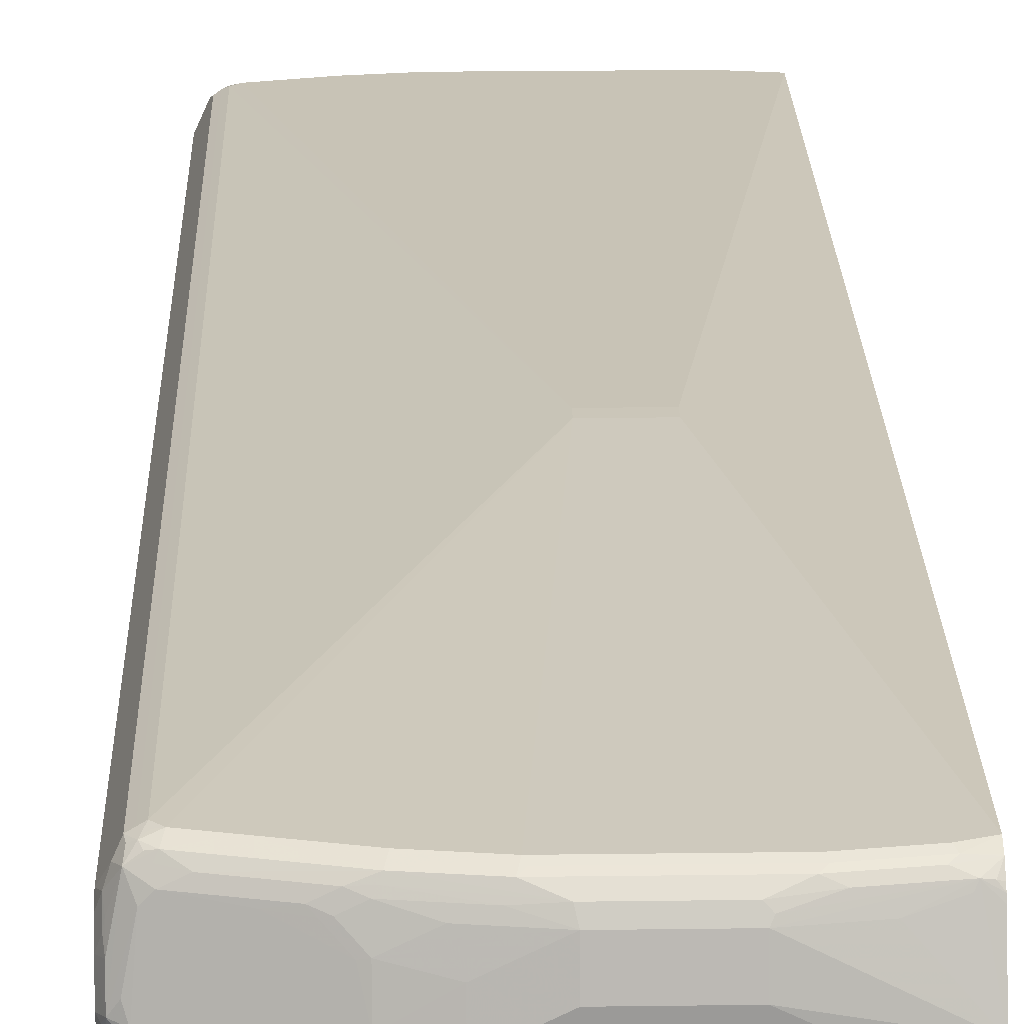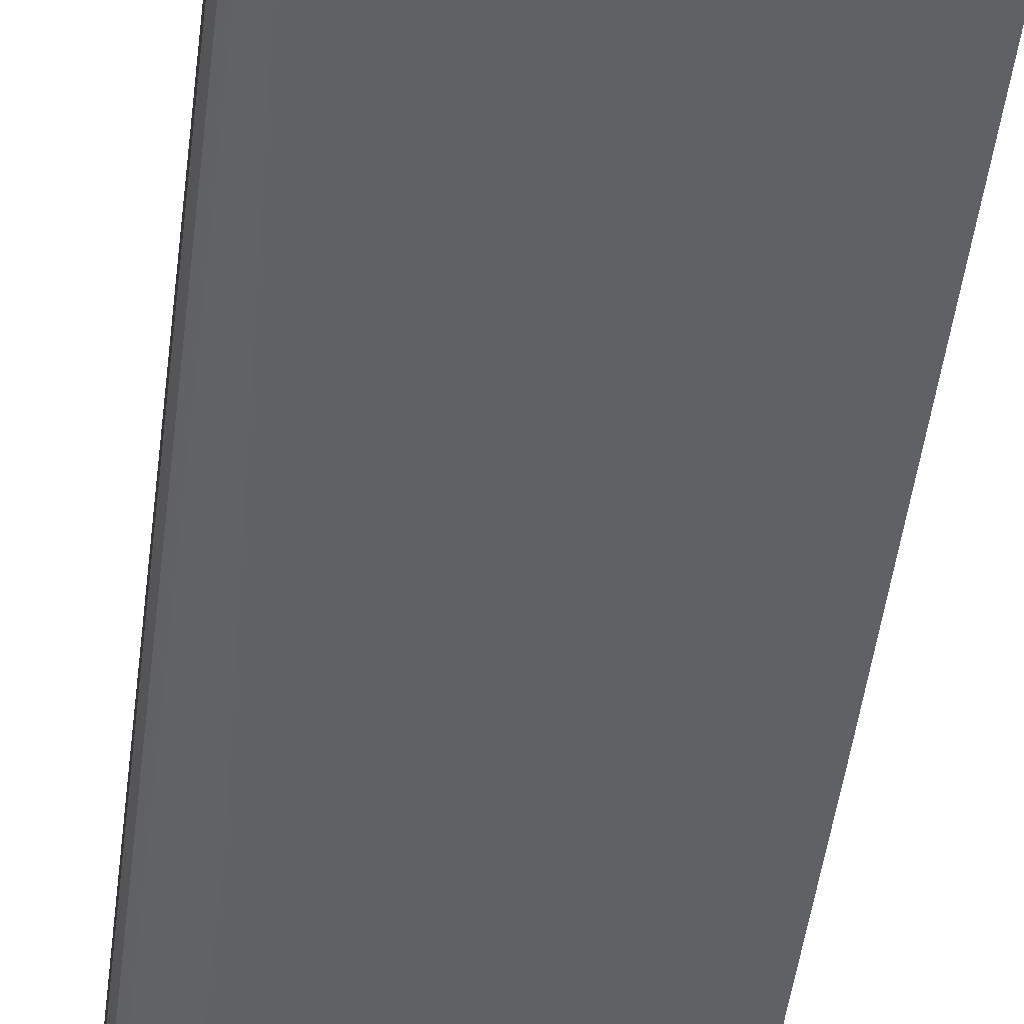
<metadata>
{"format":"obj","ext":"obj","renderer":"f3d","projection":"perspective","resolution":1024,"background":"white","views":[{"elev":20.8,"azim":178.6,"up":"+Z"},{"elev":-46.3,"azim":173.1,"up":"+Z"}]}
</metadata>
<code>
v -0.1816 -0.9204 -0.007967
v -0.1816 -0.9204 -0.001104
v -0.1816 -0.9197 -0.01819
v -0.1634 -0.9295 0
v -0.1816 -0.9199 0.009935
v -0.1702 -0.9261 0.003384
v -0.1816 -0.9176 -0.02904
v -0.143 -0.9192 -0.05107
v -0.143 -0.9295 -0.0102
v -0.06126 -0.9396 0
v -0.06126 -0.9295 0.04084
v -0.1123 -0.9192 0.06129
v -0.1634 -0.9192 0.04084
v -0.1736 -0.9166 0.04212
v -0.1816 -0.9173 0.03163
v -0.1816 -0.9192 0.02265
v -0.1788 -0.9142 -0.04596
v -0.1816 -0.9075 -0.06991
v -0.1719 -0.9176 -0.03914
v -0.1719 -0.9073 -0.08001
v -0.1634 -0.909 -0.08171
v -0.0715 -0.9295 -0.04084
v -0.1226 -0.9295 -0.02042
v 0.06132 -0.9396 0
v 0.06132 -0.9295 0.04084
v -0.08169 -0.9192 0.07149
v -0.1736 -0.909 0.07149
v -0.1816 -0.907 0.0725
v -0.1816 -0.9025 -0.08538
v -0.1788 -0.9039 -0.08682
v -0.1668 -0.9023 -0.09532
v -0.06126 -0.9192 -0.08171
v -0.09189 -0.9192 -0.07149
v 0.06132 -0.9295 -0.04084
v 0.0919 -0.9295 -0.03065
v 0.143 -0.9295 -0.0102
v 0.1634 -0.9295 0
v 0.1123 -0.9192 0.06129
v 0.08171 -0.9192 0.07149
v -0.08169 -0.9124 0.08512
v -0.1328 -0.9057 0.08853
v -0.1328 -0.909 0.08171
v -0.1736 -0.9057 0.0783
v -0.1816 -0.9064 0.07398
v -0.1816 -0.8932 -0.09645
v -0.06808 -0.9057 -0.09873
v -0.06467 -0.9124 -0.09532
v -0.1788 -0.8937 -0.09702
v -0.1634 -0.8886 -0.1021
v -0.0715 -0.8989 -0.1021
v -0.05784 -0.9158 -0.08853
v 0.06132 -0.9192 -0.08171
v 0.0919 -0.9192 -0.07149
v 0.143 -0.9192 -0.05107
v 0.194 -0.9192 -0.02042
v 0.2043 -0.9192 -0.0102
v 0.2145 -0.9192 0
v 0.1634 -0.9192 0.04084
v 0.1634 -0.909 -0.08171
v 0.1737 -0.909 0.07149
v 0.1787 -0.9065 0.0766
v 0.08678 -0.9166 0.0766
v 0.08171 -0.9124 0.08512
v -0.1226 -0.9023 0.09532
v -0.1736 -0.9023 0.08512
v -0.1816 -0.9054 0.07557
v -0.1816 -0.8273 -0.1226
v 0.07488 -0.9057 -0.09873
v 0.05791 -0.9124 -0.09532
v 0.07147 -0.8989 -0.1021
v 0.06473 -0.9158 -0.08853
v 0.1668 -0.9057 -0.08853
v 0.2145 -0.8989 -0.08171
v 0.2655 -0.8989 -0.04084
v 0.2554 -0.909 -0.0102
v 0.2707 -0.9065 -0.005088
v 0.24 -0.9065 0.02553
v 0.2298 -0.9065 0.03573
v 0.2349 -0.8989 0.06129
v 0.1838 -0.9026 0.08171
v 0.1737 -0.9023 0.08512
v 0.1379 -0.9065 0.08682
v 0.24 -0.8963 0.06638
v 0.2707 -0.886 0.0766
v 0.2502 -0.886 0.08682
v 0.1225 -0.9023 0.09532
v -0.1226 -0.8886 0.1021
v -0.1276 -0.8937 0.09959
v -0.1816 -0.892 0.09532
v -0.1816 -0.9016 0.08145
v 0.194 -0.8273 -0.1226
v -0.1816 -0.194 -0.1226
v 0.1668 -0.8955 -0.09873
v 0.16 -0.9023 -0.09532
v 0.1634 -0.8886 -0.1021
v 0.2179 -0.8955 -0.08853
v 0.226 -0.8963 -0.08171
v 0.2758 -0.8886 -0.07149
v 0.2669 -0.9065 -0.0102
v 0.2962 -0.8989 -0.0102
v 0.2962 -0.8989 0
v 0.2452 -0.8989 0.05107
v 0.2758 -0.8886 0.06129
v 0.2655 -0.8886 0.07149
v 0.194 -0.892 0.09532
v 0.2809 -0.886 0.06638
v 0.2911 -0.8759 0.08682
v 0.2758 -0.8822 0.08171
v 0.1225 -0.8886 0.1021
v -0.04082 0.02036 0.1226
v -0.1816 -0.8783 0.1021
v -0.1816 -0.8906 0.09606
v -0.1816 -0.8837 0.09947
v 0.2145 -0.807 -0.1226
v 0.286 -0.858 -0.1021
v 0.2655 -0.8682 -0.1021
v 0.194 -0.194 -0.1226
v -0.1816 0.6661 -0.1021
v -0.1736 0.6741 -0.1021
v -0.1123 0.6844 -0.1021
v 0.269 -0.8751 -0.09873
v 0.2111 -0.892 -0.09532
v 0.2588 -0.8852 -0.08853
v 0.2792 -0.8852 -0.0783
v 0.2873 -0.886 -0.07149
v 0.2975 -0.8963 -0.02042
v 0.3098 -0.892 -0.0102
v 0.3098 -0.892 0
v 0.3013 -0.8963 0.005088
v 0.2911 -0.886 0.05618
v 0.286 -0.8886 0.05107
v 0.2758 -0.8717 0.09532
v 0.2349 -0.8751 0.09873
v 0.194 -0.8783 0.1021
v 0.2962 -0.8822 0.06129
v 0.2996 -0.8717 0.08171
v 0.2962 -0.8695 0.08937
v 0.03069 0.02036 0.1226
v -0.04082 0.04073 0.1226
v -0.1816 0.6638 0.1021
v 0.2452 -0.7048 -0.1226
v 0.2928 -0.858 -0.09873
v 0.2894 -0.8648 -0.09873
v 0.2145 -0.2042 -0.1226
v 0.1123 0.6844 -0.1021
v 0.1737 0.6741 -0.1021
v 0.2554 0.6537 -0.1021
v 0.286 0.6434 -0.1021
v -0.1816 0.6751 -0.1001
v -0.1736 0.6878 -0.09532
v -0.1123 0.6912 -0.09873
v 0.2783 -0.8733 -0.09702
v 0.2681 -0.8836 -0.08682
v 0.2886 -0.8836 -0.0766
v 0.2996 -0.8818 -0.06129
v 0.3098 -0.8818 -0.04084
v 0.3141 -0.8836 -0.01531
v 0.3167 -0.8783 0
v 0.3133 -0.8751 0.03065
v 0.3098 -0.8818 0.03065
v 0.2911 -0.8606 0.09702
v 0.286 -0.8593 0.09959
v 0.2758 -0.858 0.1021
v 0.2349 -0.8682 0.1021
v 0.3013 -0.8759 0.06638
v 0.3098 -0.8717 0.05107
v 0.3141 -0.8593 0.06129
v 0.3115 -0.8606 0.06638
v 0.3013 -0.8656 0.08682
v 0.303 -0.8614 0.08853
v 0.03069 0.04073 0.1226
v 0.286 -0.8477 0.1021
v -0.08169 0.6844 0.1021
v -0.1532 0.6741 0.1021
v -0.1566 0.6809 0.09873
v -0.1816 0.6661 0.101
v 0.2452 -0.3574 -0.1226
v 0.2911 0.6485 -0.09959
v 0.2996 -0.858 -0.09532
v 0.2936 -0.863 -0.09702
v 0.2962 -0.8682 -0.09194
v 0.2988 -0.8733 -0.08682
v 0.1175 0.6894 -0.09959
v 0.1123 0.6912 -0.09873
v 0.1787 0.6791 -0.09959
v 0.2196 0.669 -0.09959
v 0.2605 0.6588 -0.09959
v -0.1816 0.6765 -0.0994
v -0.1816 0.6782 -0.09846
v -0.1816 0.685 -0.09268
v -0.1788 0.692 -0.08682
v -0.1123 0.6979 -0.09532
v 0.3039 -0.8733 -0.0766
v 0.3141 -0.8733 -0.04596
v 0.3167 -0.8682 -0.04084
v 0.3167 -0.8783 -0.0102
v 0.3167 -0.8682 0.03065
v 0.3141 -0.8695 0.04084
v 0.2928 -0.8511 0.09873
v 0.3167 -0.858 0.05107
v 0.3167 -0.8477 0.06129
v 0.2996 -0.8444 0.09532
v 0.303 0.64 0.08853
v 0.286 0.6332 0.1021
v 0.2758 0.6434 0.1021
v 0.2349 0.6537 0.1021
v 0.1532 0.6741 0.1021
v 0.08171 0.6844 0.1021
v -0.08511 0.6912 0.09873
v -0.1498 0.6878 0.09532
v -0.1816 0.6775 0.09532
v -0.1816 0.6764 0.09592
v 0.286 0.6571 -0.09532
v 0.2962 0.6537 -0.09194
v 0.2996 0.6434 -0.09532
v 0.3098 -0.8477 -0.08512
v 0.3103 -0.858 -0.08171
v 0.3039 -0.863 -0.08682
v 0.1737 0.6878 -0.09532
v 0.1123 0.6979 -0.09532
v 0.2554 0.6672 -0.09532
v -0.1816 0.6876 -0.08968
v -0.1532 0.7047 -0.06129
v -0.1123 0.7047 -0.08171
v -0.1174 0.7021 -0.08682
v -0.1816 0.6912 -0.08394
v -0.1816 0.7207 0.002232
v -0.06126 0.7082 -0.08512
v 0.3141 -0.8529 -0.0766
v 0.3167 -0.8477 -0.07149
v 0.2928 0.6299 0.09873
v 0.3167 0.6332 0.06129
v 0.2996 0.6366 0.09532
v 0.3064 0.6434 0.08171
v 0.2979 0.6452 0.09362
v 0.2911 0.6485 0.09702
v 0.2843 0.6418 0.1004
v 0.2792 0.6571 0.09532
v 0.1566 0.6878 0.09532
v 0.08512 0.6979 0.09532
v 0.07829 0.6912 0.09873
v -0.07828 0.6979 0.09532
v -0.1668 0.6912 0.08853
v -0.1762 0.6894 0.08682
v -0.1816 0.6876 0.08478
v 0.2707 0.669 -0.08426
v 0.2911 0.6588 -0.08937
v 0.2928 0.6606 -0.08512
v 0.3013 0.6588 -0.07406
v 0.303 0.6503 -0.08512
v 0.3013 0.6485 -0.08937
v 0.3141 0.6332 -0.07276
v 0.3098 0.6231 -0.08512
v 0.1737 0.6912 -0.08853
v 0.1838 0.692 -0.08298
v 0.2247 0.6818 -0.08298
v 0.06132 0.7082 -0.08512
v 0.1123 0.7013 -0.08853
v 0.2655 0.6715 -0.08298
v -0.06126 0.715 -0.07149
v -0.06638 0.7124 -0.0766
v -0.1816 0.7207 0.005735
v -0.1123 0.7251 0
v -0.1021 0.7251 -0.0102
v -0.06126 0.7251 -0.03065
v 0.3167 0.6231 -0.07149
v 0.3167 0.6434 0.05107
v 0.315 0.6418 0.05959
v 0.3115 0.6485 0.06638
v 0.2996 0.6571 0.08512
v 0.2877 0.6553 0.09362
v 0.2826 0.6606 0.08853
v 0.2605 0.669 0.08682
v 0.1787 0.6894 0.08682
v 0.16 0.6912 0.08853
v 0.05449 0.7082 0.08512
v -0.04765 0.7082 0.08512
v -0.0953 0.7013 0.08853
v -0.1634 0.6945 0.08171
v -0.1816 0.694 0.07406
v -0.1816 0.6915 0.07986
v -0.05448 0.7116 0.0783
v -0.05106 0.715 0.07149
v -0.1226 0.7047 0.07149
v 0.2758 0.6715 -0.07276
v 0.286 0.6715 -0.06256
v 0.2911 0.669 -0.06383
v 0.3013 0.669 -0.04341
v 0.303 0.6606 -0.06467
v 0.3115 0.6588 -0.04341
v 0.3115 0.6485 -0.06383
v 0.3141 0.6434 -0.06256
v 0.1123 0.7047 -0.08171
v 0.1737 0.6945 -0.08171
v 0.2043 0.692 -0.06256
v 0.1532 0.7047 -0.06129
v 0.1634 0.7021 -0.06256
v 0.1634 0.7124 -0.02169
v 0.1737 0.7124 -0.01147
v 0.2452 0.6818 -0.06256
v 0.06132 0.715 -0.07149
v -0.05106 0.7251 0.03065
v -0.0715 0.7251 0.02042
v 0.06132 0.7251 -0.03065
v 0.3167 0.6434 -0.05107
v 0.3167 0.6537 0.03065
v 0.3115 0.6588 0.04596
v 0.3098 0.6571 0.05447
v 0.3098 0.6672 0.03403
v 0.3098 0.6775 0.003384
v 0.3013 0.669 0.04596
v 0.2911 0.669 0.06638
v 0.2809 0.669 0.0766
v 0.1992 0.6894 0.0766
v 0.1634 0.6945 0.08171
v 0.0919 0.7047 0.08171
v 0.05108 0.715 0.07149
v 0.2962 0.6818 -0.01147
v 0.3013 0.6791 -0.01277
v 0.303 0.6809 -0.003384
v 0.3133 0.6606 -0.03403
v 0.3098 0.6672 -0.02724
v 0.3133 0.6503 -0.05447
v 0.2452 0.692 -0.02169
v 0.1021 0.715 -0.05107
v 0.1532 0.715 -0.02042
v 0.1737 0.715 0
v 0.2554 0.692 -0.01147
v 0.05108 0.7251 0.03065
v 0.1021 0.7251 -0.0102
v 0.3167 0.6537 -0.03065
v 0.3167 0.6638 0
v 0.3133 0.6707 -0.003384
v 0.2962 0.6844 0
v 0.3013 0.6791 0.01531
v 0.2843 0.6725 0.05959
v 0.2741 0.6725 0.06979
v 0.2247 0.6844 0.07149
v 0.1924 0.6928 0.06979
v 0.1838 0.6945 0.07149
v 0.143 0.7047 0.06129
v 0.1225 0.7047 0.07149
v 0.1123 0.715 0.04084
v 0.1634 0.7047 0.05107
v 0.1123 0.7251 0
v 0.1634 0.715 0.0102
v 0.1719 0.7031 0.04936
v 0.1924 0.7031 0.02894
f 1 2 5
f 205 237 236
f 205 236 238
f 205 238 206
f 206 238 239
f 206 239 207
f 207 239 208
f 208 239 240
f 208 240 241
f 209 241 240
f 209 240 242
f 209 242 210
f 210 242 278
f 210 278 243
f 210 243 211
f 211 243 244
f 211 244 245
f 213 221 246
f 204 237 205
f 204 236 237
f 204 233 236
f 204 231 233
f 190 222 191
f 191 223 224
f 191 224 225
f 191 222 226
f 191 226 227
f 191 227 223
f 192 225 228
f 192 228 257
f 213 246 247
f 192 257 220
f 194 217 229
f 194 229 195
f 195 229 230
f 199 202 233
f 199 233 231
f 203 232 234
f 203 234 235
f 203 235 233
f 193 217 194
f 187 221 213
f 213 247 214
f 214 248 249
f 227 262 263
f 227 263 264
f 227 264 265
f 227 265 260
f 228 261 260
f 228 260 301
f 228 301 257
f 232 267 268
f 232 268 269
f 232 269 234
f 233 235 236
f 234 269 270
f 234 270 235
f 235 270 236
f 236 270 271
f 236 271 238
f 238 271 270
f 225 261 228
f 224 261 225
f 224 260 261
f 224 227 260
f 214 249 250
f 214 250 251
f 214 251 215
f 215 251 252
f 215 252 253
f 216 230 229
f 216 229 217
f 216 253 266
f 214 247 248
f 216 266 230
f 219 258 254
f 219 254 255
f 219 255 256
f 219 256 221
f 220 257 258
f 221 259 246
f 221 256 259
f 223 227 224
f 219 220 258
f 187 219 221
f 186 219 187
f 185 219 186
f 158 196 195
f 158 195 230
f 158 230 266
f 158 266 305
f 158 305 331
f 158 331 332
f 158 332 306
f 158 306 267
f 158 267 232
f 158 232 201
f 158 201 200
f 158 200 197
f 159 197 198
f 159 198 160
f 160 198 166
f 161 170 199
f 161 199 162
f 157 196 158
f 157 195 196
f 157 194 195
f 156 193 194
f 147 186 187
f 147 187 178
f 147 178 148
f 148 178 177
f 149 188 150
f 150 188 189
f 150 189 190
f 150 190 191
f 162 199 172
f 150 191 225
f 150 192 151
f 151 192 220
f 151 220 184
f 152 182 153
f 153 182 154
f 154 182 155
f 155 182 193
f 155 193 156
f 150 225 192
f 162 172 163
f 166 198 167
f 167 170 168
f 175 211 212
f 175 212 176
f 178 187 213
f 178 213 214
f 178 214 215
f 178 215 179
f 179 216 217
f 179 217 218
f 175 210 211
f 179 218 182
f 179 181 180
f 179 215 253
f 179 253 216
f 182 218 217
f 182 217 193
f 183 219 185
f 183 184 220
f 183 220 219
f 179 182 181
f 238 270 272
f 175 209 210
f 173 209 175
f 167 198 197
f 167 197 200
f 167 200 201
f 167 201 170
f 168 170 169
f 170 202 199
f 170 201 232
f 170 232 203
f 173 175 174
f 170 203 233
f 171 204 205
f 171 205 206
f 171 206 207
f 171 207 208
f 172 199 231
f 172 231 204
f 173 208 241
f 173 241 209
f 170 233 202
f 238 272 273
f 238 273 239
f 239 274 275
f 299 326 327
f 299 327 328
f 299 328 324
f 300 324 318
f 301 304 325
f 304 330 325
f 305 323 331
f 306 332 310
f 306 310 309
f 306 309 307
f 307 309 308
f 310 333 321
f 310 321 322
f 310 320 334
f 310 334 335
f 310 335 312
f 310 312 311
f 298 326 299
f 296 298 297
f 296 326 298
f 296 325 326
f 285 318 286
f 286 318 287
f 287 318 319
f 287 319 288
f 288 319 320
f 288 320 289
f 289 320 310
f 289 310 322
f 310 332 333
f 289 322 321
f 290 323 291
f 291 323 292
f 292 323 305
f 293 301 296
f 293 296 294
f 295 324 300
f 295 299 324
f 296 301 325
f 290 321 323
f 312 336 313
f 312 335 334
f 312 334 336
f 325 330 326
f 326 330 327
f 327 334 328
f 327 330 345
f 327 345 346
f 327 346 347
f 327 347 348
f 327 348 334
f 321 332 331
f 334 348 336
f 337 348 347
f 337 347 338
f 338 347 339
f 339 347 344
f 339 344 340
f 343 344 346
f 343 346 345
f 344 347 346
f 336 348 337
f 285 300 318
f 321 333 332
f 318 320 319
f 313 336 337
f 313 337 338
f 313 338 314
f 314 338 339
f 314 339 340
f 315 340 344
f 315 344 341
f 315 341 342
f 321 331 323
f 315 342 317
f 317 343 345
f 317 345 329
f 317 342 341
f 317 341 344
f 317 344 343
f 318 324 328
f 318 328 334
f 318 334 320
f 315 317 316
f 146 186 147
f 283 329 302
f 277 282 278
f 249 288 289
f 249 289 321
f 249 290 291
f 249 291 250
f 250 291 292
f 250 292 252
f 250 252 251
f 252 292 266
f 252 266 253
f 254 258 293
f 254 293 294
f 254 294 255
f 255 295 300
f 255 300 256
f 255 294 296
f 255 296 297
f 255 297 298
f 249 287 288
f 248 287 249
f 248 286 287
f 248 285 286
f 239 275 276
f 239 276 240
f 239 273 274
f 240 276 277
f 240 277 242
f 242 277 278
f 243 279 262
f 243 262 280
f 255 298 299
f 243 280 281
f 243 278 282
f 243 282 283
f 243 283 284
f 243 284 279
f 244 281 245
f 246 259 248
f 246 248 247
f 248 259 285
f 243 281 244
f 255 299 295
f 256 300 285
f 256 285 259
f 270 308 309
f 270 309 310
f 270 310 311
f 270 311 312
f 270 312 313
f 270 313 272
f 272 313 273
f 273 313 314
f 269 308 270
f 273 314 274
f 274 340 315
f 274 315 275
f 275 315 316
f 275 316 276
f 276 316 317
f 276 317 283
f 276 283 282
f 276 282 277
f 274 314 340
f 283 317 329
f 269 307 308
f 267 306 307
f 257 301 293
f 257 293 258
f 260 265 304
f 260 304 301
f 262 284 283
f 262 283 302
f 262 302 303
f 262 303 263
f 267 307 269
f 262 279 284
f 263 302 329
f 263 329 345
f 263 345 330
f 263 330 304
f 263 304 265
f 263 265 264
f 266 292 305
f 267 269 268
f 263 303 302
f 146 185 186
f 249 321 290
f 145 184 183
f 34 52 35
f 35 52 53
f 35 53 54
f 35 54 36
f 36 54 37
f 37 55 56
f 37 56 75
f 37 75 57
f 37 57 58
f 37 58 38
f 37 54 59
f 37 59 55
f 38 58 60
f 38 60 39
f 39 60 61
f 39 61 62
f 39 62 63
f 32 47 51
f 32 71 52
f 32 51 71
f 31 50 46
f 25 37 38
f 25 38 39
f 26 39 63
f 26 63 40
f 26 40 41
f 26 41 42
f 26 42 27
f 27 42 41
f 40 63 86
f 27 41 43
f 27 44 28
f 29 45 30
f 30 45 31
f 31 46 47
f 31 47 32
f 31 45 48
f 31 48 49
f 31 49 50
f 27 43 44
f 24 37 25
f 40 86 64
f 41 64 65
f 57 75 76
f 57 76 77
f 57 77 78
f 57 78 79
f 57 79 58
f 58 79 60
f 59 72 73
f 60 79 61
f 61 80 81
f 61 81 82
f 61 82 62
f 61 79 83
f 61 83 84
f 61 84 85
f 61 85 80
f 62 82 63
f 63 82 86
f 55 75 56
f 55 74 75
f 55 73 74
f 55 59 73
f 41 65 43
f 43 65 44
f 44 65 66
f 45 67 48
f 46 68 69
f 46 69 47
f 46 50 70
f 46 70 68
f 40 64 41
f 47 69 71
f 48 67 49
f 49 67 50
f 50 67 91
f 50 91 70
f 52 71 72
f 52 72 59
f 52 59 53
f 53 59 54
f 47 71 51
f 24 36 37
f 24 35 36
f 24 34 35
f 1 222 190
f 1 190 189
f 1 189 188
f 1 188 149
f 1 149 118
f 1 118 92
f 1 92 67
f 1 67 45
f 1 45 29
f 1 29 18
f 1 18 7
f 1 7 3
f 1 3 4
f 1 4 2
f 2 4 6
f 2 6 5
f 3 7 4
f 1 226 222
f 1 227 226
f 1 262 227
f 1 280 262
f 146 183 185
f 1 5 16
f 1 16 15
f 1 15 28
f 1 28 44
f 1 44 66
f 1 66 90
f 1 90 89
f 4 8 9
f 1 89 112
f 1 113 111
f 1 111 140
f 1 140 176
f 1 176 212
f 1 212 211
f 1 211 245
f 1 245 281
f 1 281 280
f 1 112 113
f 4 9 10
f 4 10 11
f 4 11 12
f 10 25 11
f 11 25 39
f 11 39 26
f 11 26 12
f 12 26 27
f 12 27 13
f 13 27 28
f 13 28 14
f 10 24 25
f 14 28 15
f 18 20 19
f 20 30 21
f 21 30 31
f 21 31 32
f 21 32 33
f 22 33 32
f 22 32 52
f 22 52 34
f 18 30 20
f 64 86 109
f 10 34 24
f 10 23 22
f 4 12 13
f 4 13 14
f 4 14 15
f 4 15 16
f 4 16 6
f 4 7 17
f 4 17 18
f 4 18 19
f 10 22 34
f 4 19 20
f 4 21 8
f 5 6 16
f 7 18 17
f 8 22 23
f 8 23 9
f 8 21 33
f 8 33 22
f 9 23 10
f 4 20 21
f 64 109 87
f 18 29 30
f 64 88 89
f 119 149 150
f 119 150 151
f 119 151 120
f 120 151 184
f 120 184 145
f 121 143 152
f 121 152 153
f 121 153 123
f 123 153 154
f 123 154 124
f 124 154 125
f 125 154 126
f 126 154 127
f 127 154 155
f 127 155 156
f 127 156 194
f 127 194 157
f 118 149 119
f 117 148 144
f 117 147 148
f 117 146 147
f 105 133 164
f 105 164 134
f 106 130 107
f 107 130 135
f 107 135 136
f 107 136 137
f 107 137 132
f 109 134 138
f 127 157 128
f 110 138 171
f 110 139 140
f 110 140 111
f 114 141 115
f 115 142 143
f 115 143 121
f 115 121 116
f 115 141 142
f 117 145 146
f 110 171 139
f 128 157 158
f 128 158 197
f 128 197 159
f 138 204 171
f 139 171 208
f 139 208 173
f 139 173 174
f 139 174 140
f 140 174 175
f 140 175 176
f 141 177 178
f 138 172 204
f 141 178 142
f 142 178 179
f 143 180 181
f 143 181 182
f 143 182 152
f 143 179 180
f 144 148 177
f 64 87 88
f 145 183 146
f 142 179 143
f 105 132 133
f 138 163 172
f 137 170 161
f 128 159 160
f 128 135 129
f 129 135 130
f 132 137 161
f 132 161 162
f 132 162 163
f 132 163 164
f 132 164 133
f 138 164 163
f 134 164 138
f 135 165 136
f 136 166 167
f 136 167 168
f 136 168 169
f 136 169 137
f 136 165 160
f 136 160 166
f 137 169 170
f 135 160 165
f 105 107 132
f 128 160 135
f 103 131 130
f 74 98 99
f 74 99 75
f 75 99 76
f 76 99 100
f 76 100 101
f 76 101 102
f 76 102 77
f 77 102 79
f 73 98 74
f 77 79 78
f 79 103 104
f 79 104 84
f 79 84 83
f 80 85 105
f 80 105 81
f 81 105 82
f 82 105 86
f 84 104 103
f 79 102 103
f 84 103 106
f 73 96 97
f 72 122 96
f 64 89 65
f 65 89 90
f 103 130 106
f 65 90 66
f 67 92 117
f 67 117 144
f 67 144 177
f 67 177 141
f 72 96 73
f 67 141 114
f 68 70 95
f 68 95 93
f 68 93 94
f 68 94 69
f 69 94 72
f 69 72 71
f 70 91 95
f 72 94 122
f 67 114 91
f 84 106 107
f 73 97 98
f 84 108 85
f 94 121 122
f 96 122 121
f 96 121 123
f 96 123 124
f 96 124 97
f 97 124 125
f 98 125 99
f 99 125 126
f 93 121 94
f 99 126 100
f 100 127 128
f 100 128 101
f 101 128 129
f 101 129 130
f 84 107 108
f 101 130 131
f 101 131 103
f 101 103 102
f 100 126 127
f 93 116 121
f 97 125 98
f 88 112 89
f 86 134 109
f 87 109 138
f 87 138 110
f 87 110 111
f 87 111 88
f 88 111 113
f 85 108 107
f 86 105 134
f 88 113 112
f 91 114 115
f 91 115 116
f 91 116 95
f 92 118 119
f 92 119 120
f 92 120 145
f 92 145 117
f 85 107 105
f 93 95 116

</code>
